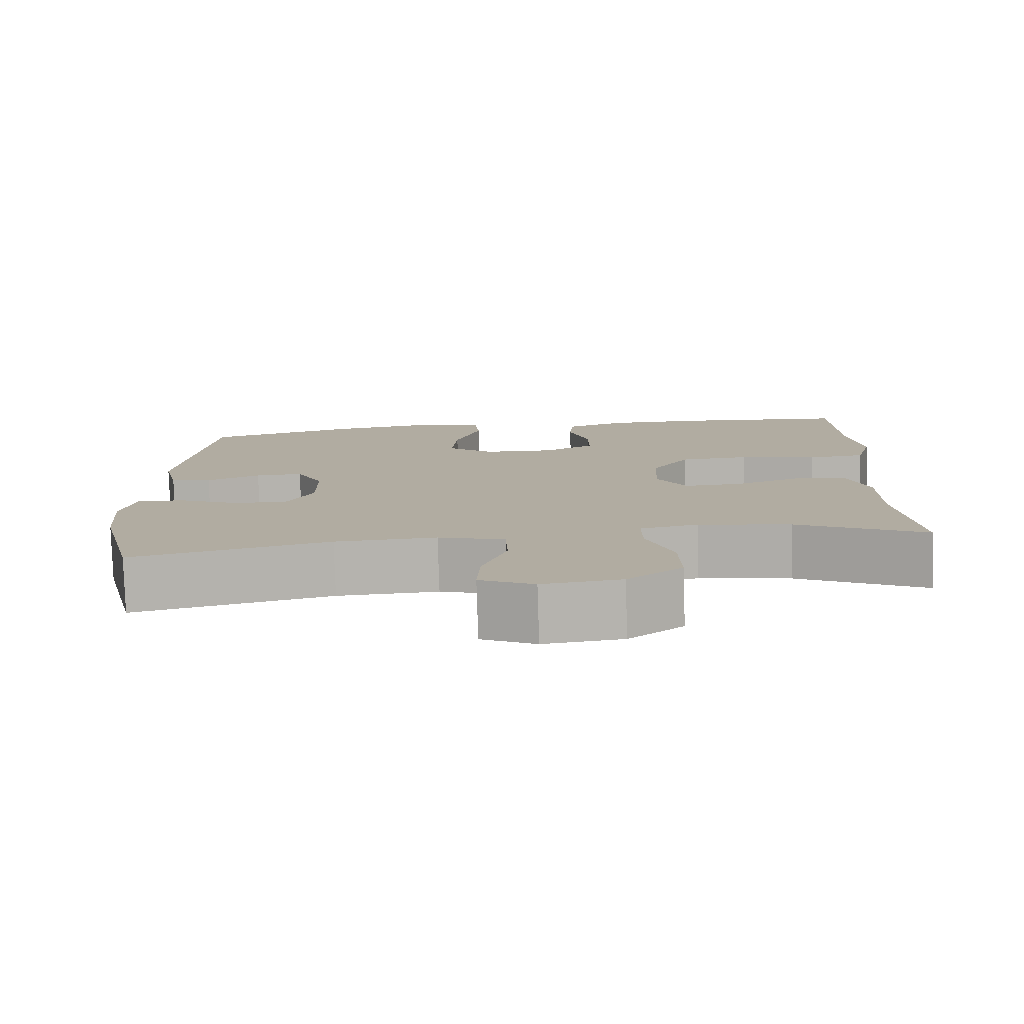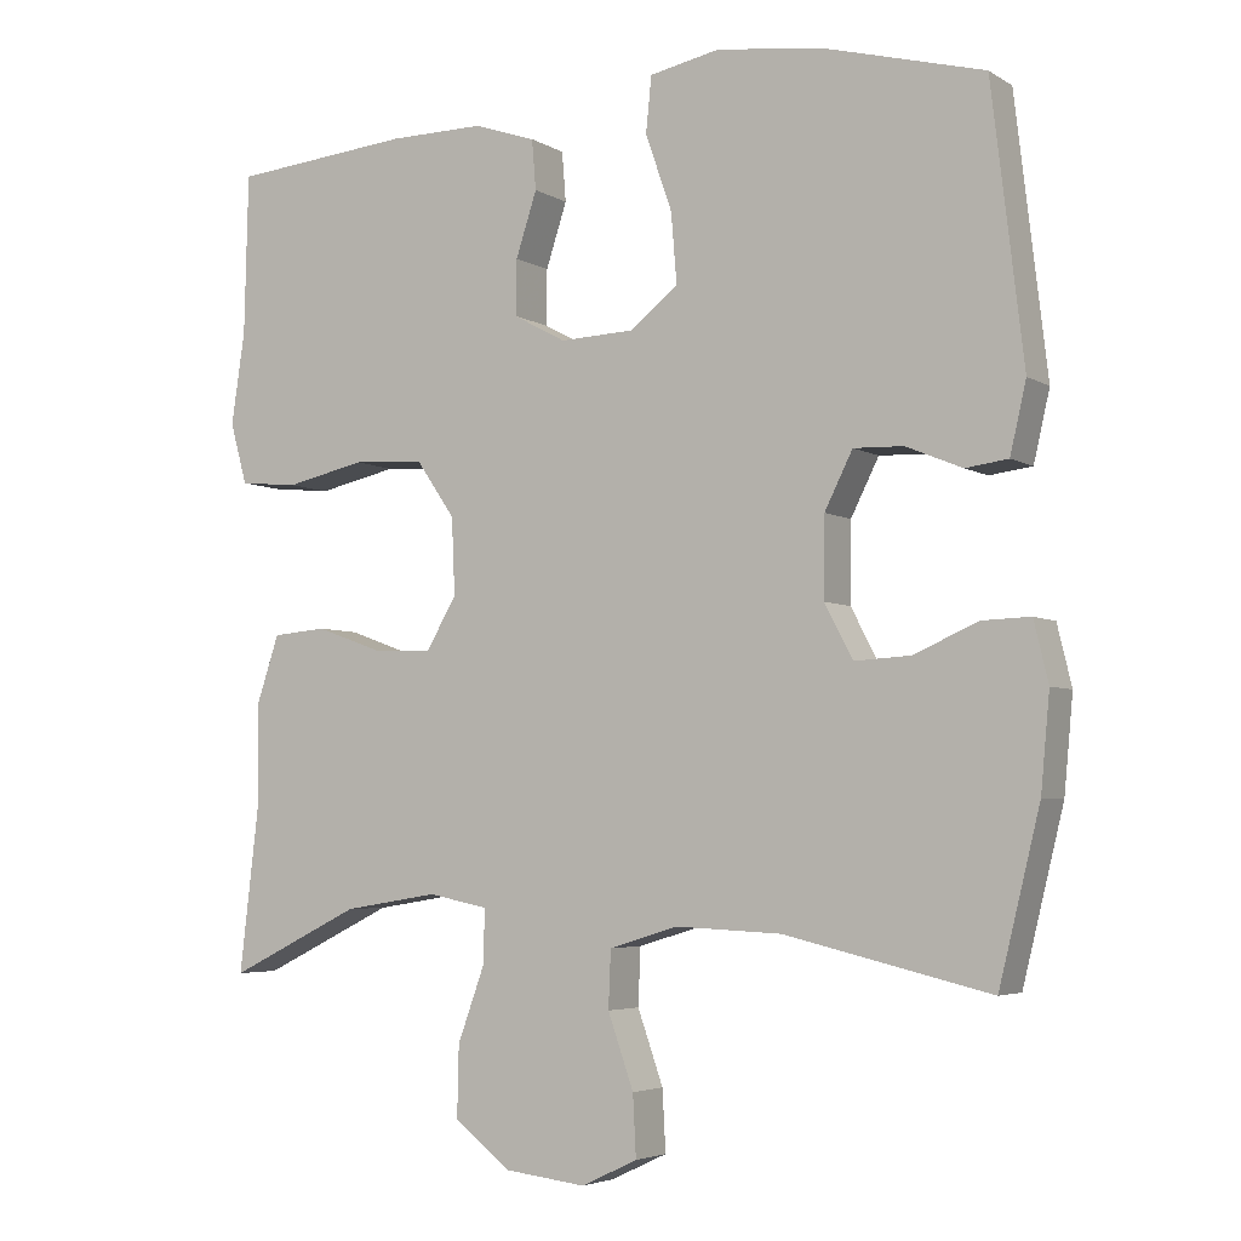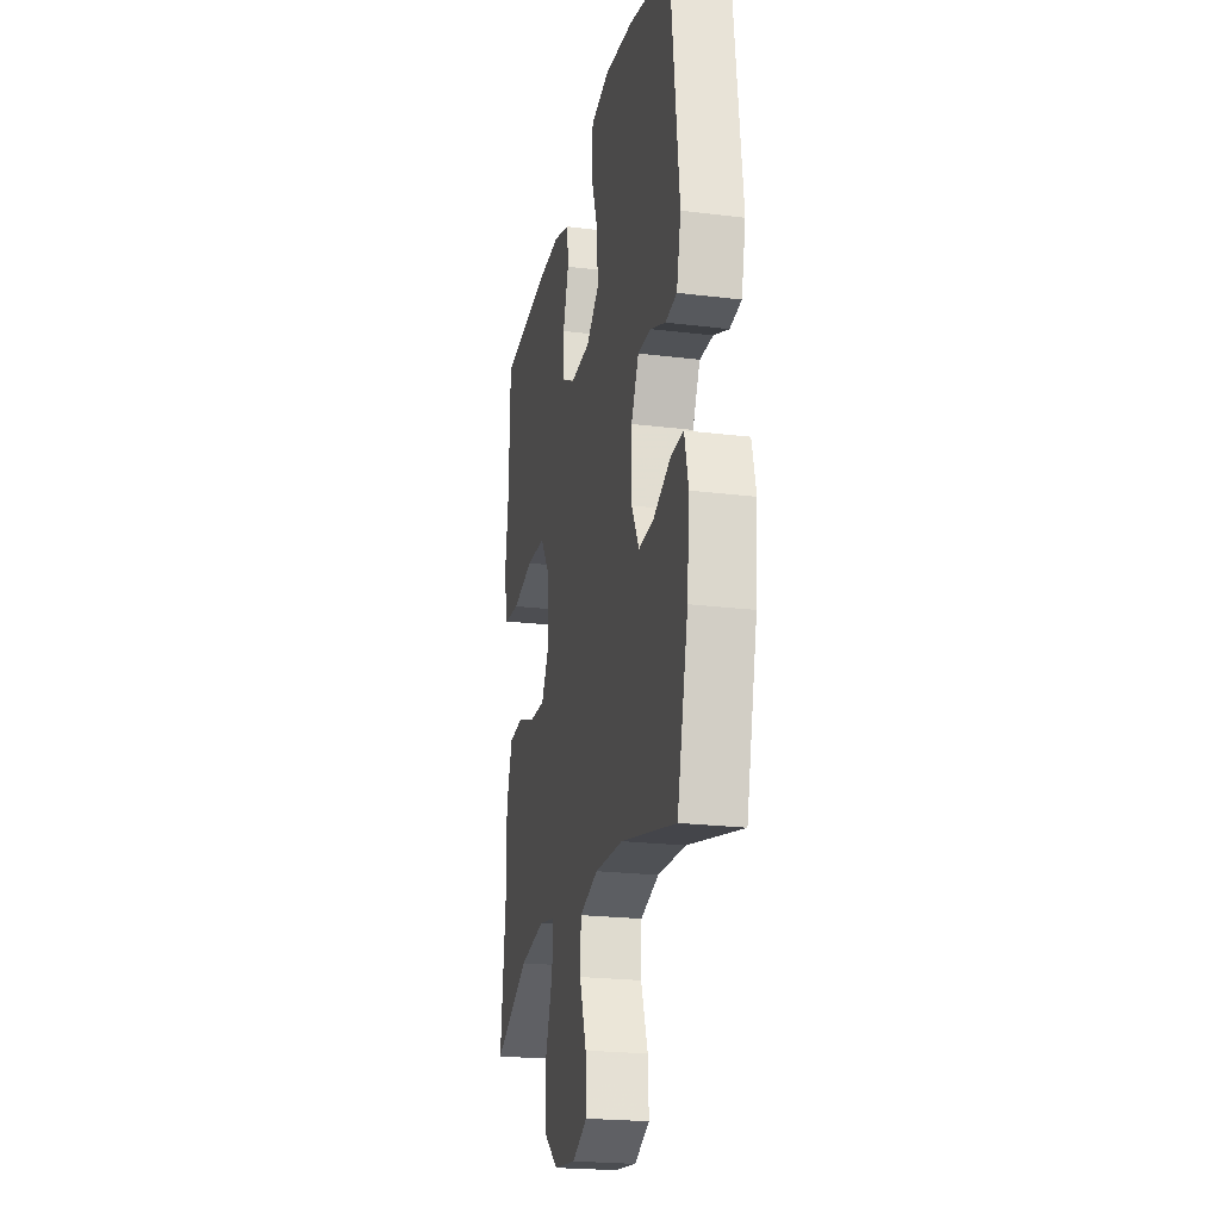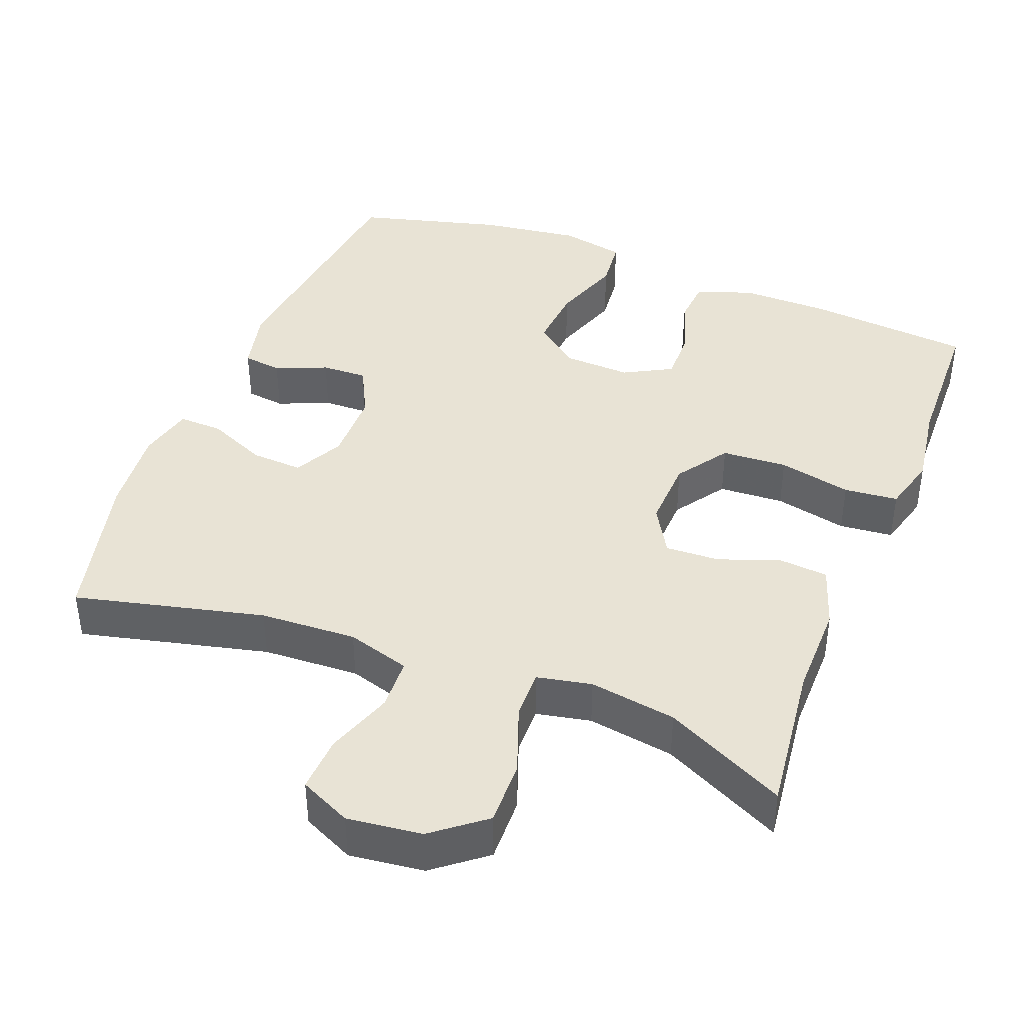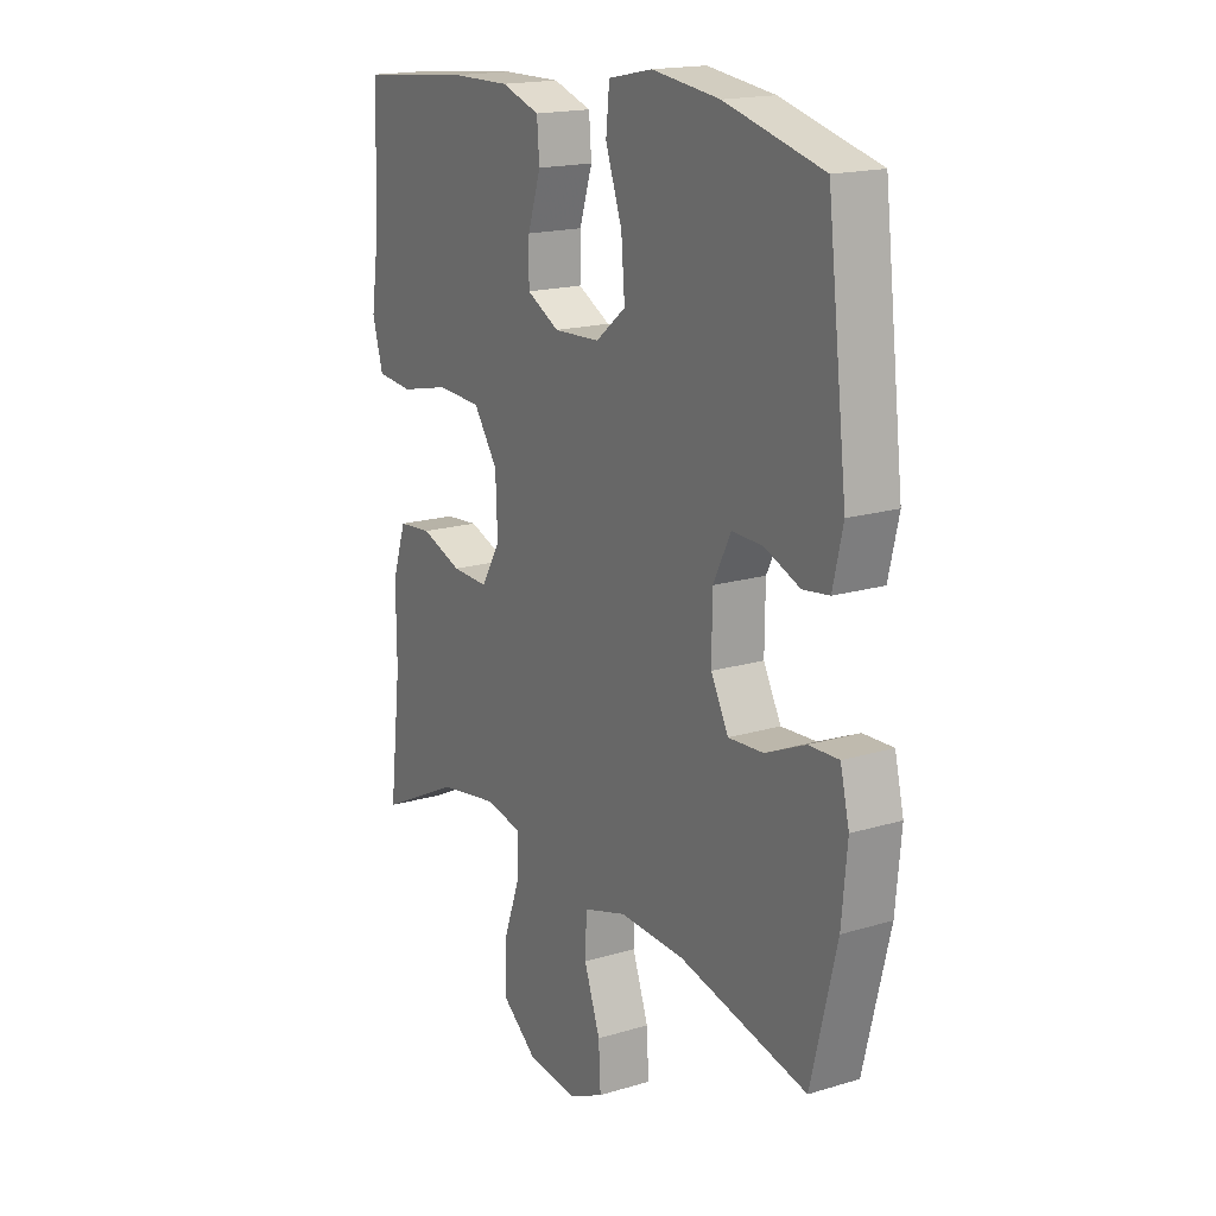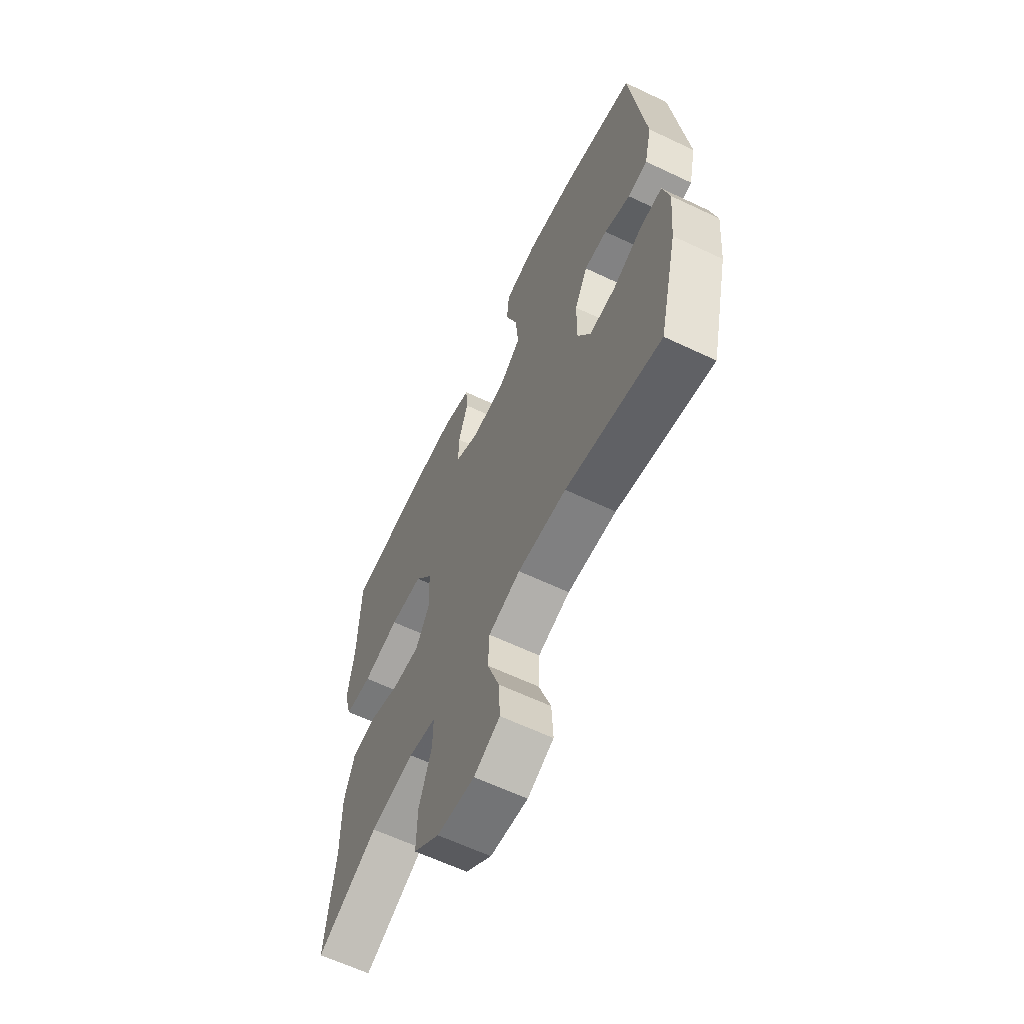
<metadata>
{"format":"obj","ext":"obj","renderer":"f3d","projection":"perspective","resolution":1024,"background":"white","views":[{"elev":-79.6,"azim":-178.2,"up":"+Z"},{"elev":-4.4,"azim":29.5,"up":"+Z"},{"elev":-22.4,"azim":78.0,"up":"+Z"},{"elev":41.2,"azim":-158.8,"up":"+Y"},{"elev":17.4,"azim":59.0,"up":"+Z"},{"elev":-62.6,"azim":64.3,"up":"+Z"}]}
</metadata>
<code>
v 0.5 0.07 -0.5
v 0.244 0.07 -0.439
v 0.113 0.07 -0.433
v 0.027 0.07 -0.459
v 0.024 0.07 -0.53
v 0.056 0.07 -0.621
v 0.06 0.07 -0.697
v -0.01 0.07 -0.73
v -0.111 0.07 -0.718
v -0.181 0.07 -0.663
v -0.179 0.07 -0.575
v -0.145 0.07 -0.481
v -0.144 0.07 -0.415
v -0.218 0.07 -0.4
v -0.336 0.07 -0.419
v -0.5 0.07 -0.5
v -0.476 0.07 -0.295
v -0.477 0.07 -0.167
v -0.449 0.07 -0.083
v -0.382 0.07 -0.077
v -0.299 0.07 -0.107
v -0.226 0.07 -0.11
v -0.188 0.07 -0.045
v -0.192 0.07 0.05
v -0.24 0.07 0.12
v -0.329 0.07 0.125
v -0.428 0.07 0.103
v -0.501 0.07 0.11
v -0.522 0.07 0.186
v -0.505 0.07 0.301
v -0.5 0.07 0.5
v -0.276 0.07 0.521
v -0.158 0.07 0.522
v -0.081 0.07 0.496
v -0.076 0.07 0.434
v -0.102 0.07 0.354
v -0.103 0.07 0.285
v -0.038 0.07 0.25
v 0.054 0.07 0.254
v 0.114 0.07 0.302
v 0.107 0.07 0.388
v 0.074 0.07 0.483
v 0.081 0.07 0.552
v 0.169 0.07 0.57
v 0.304 0.07 0.552
v 0.5 0.07 0.5
v 0.54 0.07 0.16
v 0.52 0.07 0.073
v 0.467 0.07 0.066
v 0.397 0.07 0.095
v 0.335 0.07 0.097
v 0.3 0.07 0.027
v 0.299 0.07 -0.072
v 0.334 0.07 -0.139
v 0.404 0.07 -0.135
v 0.484 0.07 -0.1
v 0.544 0.07 -0.098
v 0.562 0.07 -0.173
v 0.551 0.07 -0.291
v 0.5 0 -0.5
v 0.244 0 -0.439
v 0.113 0 -0.433
v 0.027 0 -0.459
v 0.024 0 -0.53
v 0.056 0 -0.621
v 0.06 0 -0.697
v -0.01 0 -0.73
v -0.111 0 -0.718
v -0.181 0 -0.663
v -0.179 0 -0.575
v -0.145 0 -0.481
v -0.144 0 -0.415
v -0.218 0 -0.4
v -0.336 0 -0.419
v -0.5 0 -0.5
v -0.476 0 -0.295
v -0.477 0 -0.167
v -0.449 0 -0.083
v -0.382 0 -0.077
v -0.299 0 -0.107
v -0.226 0 -0.11
v -0.188 0 -0.045
v -0.192 0 0.05
v -0.24 0 0.12
v -0.329 0 0.125
v -0.428 0 0.103
v -0.501 0 0.11
v -0.522 0 0.186
v -0.505 0 0.301
v -0.5 0 0.5
v -0.276 0 0.521
v -0.158 0 0.522
v -0.081 0 0.496
v -0.076 0 0.434
v -0.102 0 0.354
v -0.103 0 0.285
v -0.038 0 0.25
v 0.054 0 0.254
v 0.114 0 0.302
v 0.107 0 0.388
v 0.074 0 0.483
v 0.081 0 0.552
v 0.169 0 0.57
v 0.304 0 0.552
v 0.5 0 0.5
v 0.54 0 0.16
v 0.52 0 0.073
v 0.467 0 0.066
v 0.397 0 0.095
v 0.335 0 0.097
v 0.3 0 0.027
v 0.299 0 -0.072
v 0.334 0 -0.139
v 0.404 0 -0.135
v 0.484 0 -0.1
v 0.544 0 -0.098
v 0.562 0 -0.173
v 0.551 0 -0.291
f 58 59 1 2
f 55 56 57 58
f 54 55 58 2
f 53 54 2 3
f 52 53 3 4
f 51 52 4
f 47 48 49 50
f 47 50 51
f 46 47 51
f 45 46 51 4
f 41 42 43 44
f 40 41 44 45
f 33 34 35 36
f 33 36 37
f 30 31 32 33
f 30 33 37
f 29 30 37 38
f 26 27 28 29
f 25 26 29 38
f 18 19 20 21
f 17 18 21 22
f 15 16 17 22
f 14 15 22 23
f 9 10 11 12
f 9 12 13
f 8 9 13
f 5 6 7 8
f 4 5 8 13
f 40 45 4 13
f 24 25 38 39
f 23 24 39 40
f 13 14 23 40
f 61 60 118 117
f 117 116 115 114
f 61 117 114 113
f 62 61 113 112
f 63 62 112 111
f 63 111 110
f 109 108 107 106
f 110 109 106
f 110 106 105
f 63 110 105 104
f 103 102 101 100
f 104 103 100 99
f 95 94 93 92
f 96 95 92
f 92 91 90 89
f 96 92 89
f 97 96 89 88
f 88 87 86 85
f 97 88 85 84
f 80 79 78 77
f 81 80 77 76
f 81 76 75 74
f 82 81 74 73
f 71 70 69 68
f 72 71 68
f 72 68 67
f 67 66 65 64
f 72 67 64 63
f 72 63 104 99
f 98 97 84 83
f 99 98 83 82
f 99 82 73 72
f 1 60 61 2
f 2 61 62 3
f 3 62 63 4
f 4 63 64 5
f 5 64 65 6
f 6 65 66 7
f 7 66 67 8
f 8 67 68 9
f 9 68 69 10
f 10 69 70 11
f 11 70 71 12
f 12 71 72 13
f 13 72 73 14
f 14 73 74 15
f 15 74 75 16
f 16 75 76 17
f 17 76 77 18
f 18 77 78 19
f 19 78 79 20
f 20 79 80 21
f 21 80 81 22
f 22 81 82 23
f 23 82 83 24
f 24 83 84 25
f 25 84 85 26
f 26 85 86 27
f 27 86 87 28
f 28 87 88 29
f 29 88 89 30
f 30 89 90 31
f 31 90 91 32
f 32 91 92 33
f 33 92 93 34
f 34 93 94 35
f 35 94 95 36
f 36 95 96 37
f 37 96 97 38
f 38 97 98 39
f 39 98 99 40
f 40 99 100 41
f 41 100 101 42
f 42 101 102 43
f 43 102 103 44
f 44 103 104 45
f 45 104 105 46
f 46 105 106 47
f 47 106 107 48
f 48 107 108 49
f 49 108 109 50
f 50 109 110 51
f 51 110 111 52
f 52 111 112 53
f 53 112 113 54
f 54 113 114 55
f 55 114 115 56
f 56 115 116 57
f 57 116 117 58
f 58 117 118 59
f 59 118 60 1

</code>
